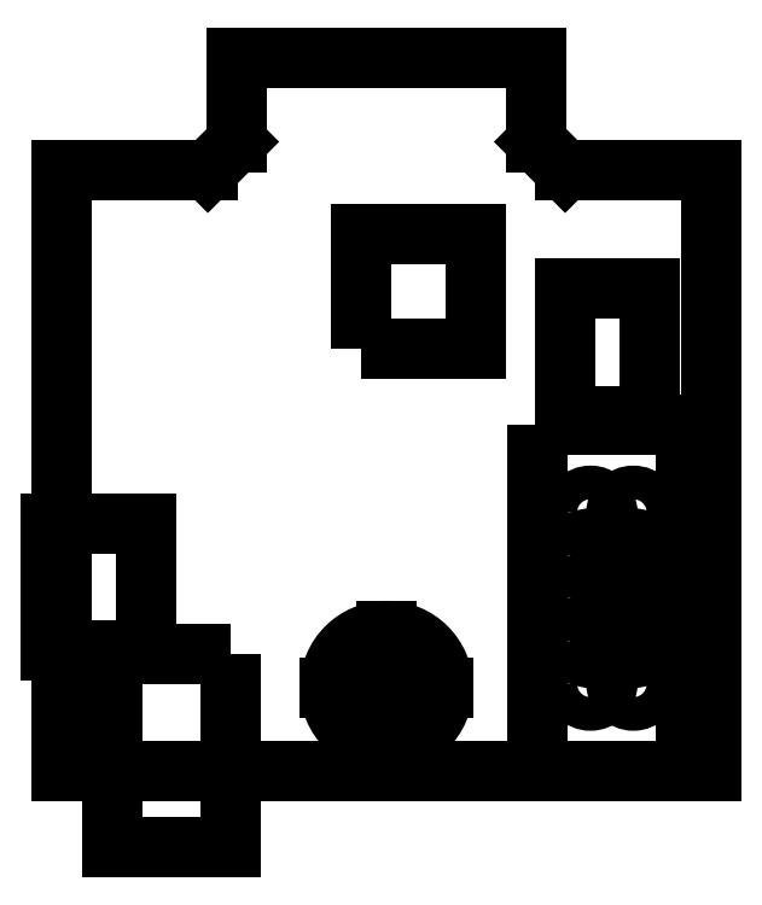
<metadata>
{"format":"dxf","ext":"dxf","renderer":"ezdxf+matplotlib","layout":"modelspace","background":"white","min_lineweight":24,"dpi":150}
</metadata>
<code>
0
SECTION
2
ENTITIES
0
LINE
8
0
10
-50.44
20
-17.85
30
4.269e-15
11
-22.26
21
-17.85
31
8.181e-16
0
LINE
8
0
10
-50.44
20
17.85
30
4.269e-15
11
-50.44
21
-17.85
31
4.269e-15
0
LINE
8
0
10
-50.44
20
17.85
30
4.269e-15
11
-41.76
21
17.85
31
3.206e-15
0
LINE
8
0
10
-41.76
20
17.85
30
3.206e-15
11
-40.06
21
19.55
31
2.998e-15
0
LINE
8
0
10
-40.06
20
19.55
30
2.998e-15
11
-40.06
21
24.55
31
2.998e-15
0
LINE
8
0
10
-22.26
20
24.55
30
8.181e-16
11
-40.06
21
24.55
31
2.998e-15
0
LINE
8
0
10
-22.26
20
24.55
30
8.181e-16
11
-22.26
21
19.55
31
8.181e-16
0
LINE
8
0
10
-20.56
20
17.85
30
6.099e-16
11
-22.26
21
19.55
31
8.181e-16
0
LINE
8
0
10
-20.56
20
17.85
30
6.099e-16
11
-11.89
21
17.85
31
-4.525e-16
0
LINE
8
0
10
-11.89
20
17.85
30
-4.525e-16
11
-11.89
21
-17.85
31
-4.525e-16
0
LINE
8
0
10
-11.89
20
-17.85
30
-4.525e-16
11
-22.26
21
-17.85
31
8.181e-16
0
LINE
8
0
10
-15.58
20
3.815
30
0
11
-15.58
21
10.85
31
0
0
LINE
8
0
10
-20.58
20
3.815
30
6.129e-16
11
-20.58
21
10.85
31
6.129e-16
0
LINE
8
0
10
-16.09
20
10.85
30
6.246e-17
11
-20.58
21
10.85
31
6.129e-16
0
LINE
8
0
10
-16.3
20
3.23
30
8.817e-17
11
-20.58
21
3.23
31
6.129e-16
0
LINE
8
0
10
-15.58
20
3.815
30
0
11
-15.58
21
3.23
31
0
0
LINE
8
0
10
-16.3
20
3.23
30
8.817e-17
11
-15.58
21
3.23
31
0
0
LWPOLYLINE
8
0
90
7
70
1
43
0
10
-32.67
20
7.23
10
-25.89
20
7.23
10
-25.89
20
8.96
10
-25.89
20
14.05
10
-32.16
20
14.05
10
-32.67
20
14.05
10
-32.67
20
13.3
0
LWPOLYLINE
8
0
90
4
70
1
43
0
10
-45.44
20
-10.65
10
-51.06
20
-10.65
10
-51.06
20
-3.15
10
-45.44
20
-3.15
0
LWPOLYLINE
8
0
90
4
70
1
43
0
10
-40.44
20
-10.85
10
-47.44
20
-10.85
10
-47.44
20
-22.35
10
-40.44
20
-22.35
0
CIRCLE
8
0
10
19.06
20
-12.63
30
1.908e-15
40
1
210
-1.225e-16
220
0
230
-1
0
CIRCLE
8
0
10
16.52
20
-12.63
30
1.908e-15
40
1
210
-1.225e-16
220
0
230
-1
0
CIRCLE
8
0
10
16.52
20
-10.09
30
1.908e-15
40
1
210
-1.225e-16
220
0
230
-1
0
CIRCLE
8
0
10
19.06
20
-10.09
30
1.908e-15
40
1
210
-1.225e-16
220
0
230
-1
0
CIRCLE
8
0
10
19.06
20
-7.55
30
1.908e-15
40
1
210
-1.225e-16
220
0
230
-1
0
CIRCLE
8
0
10
16.52
20
-7.55
30
1.908e-15
40
1
210
-1.225e-16
220
0
230
-1
0
CIRCLE
8
0
10
16.52
20
-5.01
30
1.908e-15
40
1
210
-1.225e-16
220
0
230
-1
0
CIRCLE
8
0
10
19.06
20
-5.01
30
1.908e-15
40
1
210
-1.225e-16
220
0
230
-1
0
CIRCLE
8
0
10
19.06
20
-2.47
30
1.908e-15
40
1
210
-1.225e-16
220
0
230
-1
0
CIRCLE
8
0
10
16.52
20
-2.47
30
1.908e-15
40
1
210
-1.225e-16
220
0
230
-1
0
LWPOLYLINE
8
0
90
4
70
1
43
0
10
-22.18
20
2.75
10
-22.18
20
-17.85
10
-13.38
20
-17.85
10
-13.38
20
2.75
0
LINE
8
0
10
-16.09
20
10.85
30
6.246e-17
11
-15.58
21
10.85
31
0
0
LINE
8
0
10
-20.58
20
3.815
30
6.129e-16
11
-20.58
21
3.23
31
6.129e-16
0
CIRCLE
8
0
10
31.16
20
-12.85
30
1.908e-15
40
3.35
210
-1.225e-16
220
0
230
-1
0
LINE
8
0
10
-31.16
20
-12.85
30
1.908e-15
11
-31.16
21
-16.2
31
1.908e-15
0
LINE
8
0
10
-31.16
20
-12.85
30
1.908e-15
11
-34.51
21
-12.85
31
2.318e-15
0
LINE
8
0
10
-31.16
20
-12.85
30
1.908e-15
11
-31.16
21
-9.5
31
1.908e-15
0
LINE
8
0
10
-31.16
20
-12.85
30
1.908e-15
11
-27.81
21
-12.85
31
1.498e-15
0
CIRCLE
8
0
10
31.16
20
-12.85
30
1.908e-15
40
0.5
210
-1.225e-16
220
0
230
-1
0
CIRCLE
8
0
10
31.16
20
-12.85
30
1.908e-15
40
2.5
210
-1.225e-16
220
0
230
-1
0
ENDSEC
0
EOF

</code>
